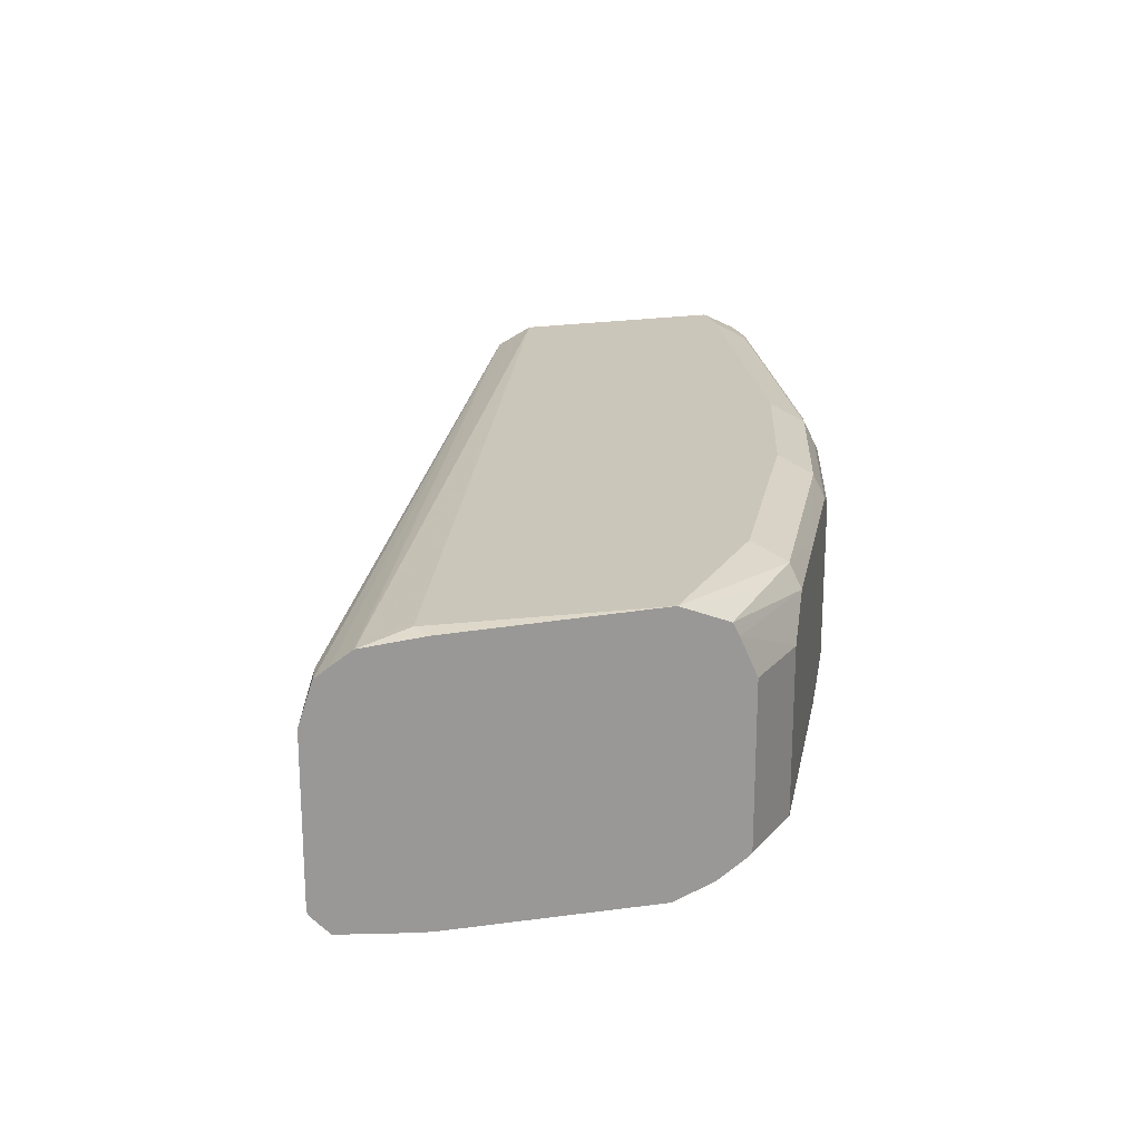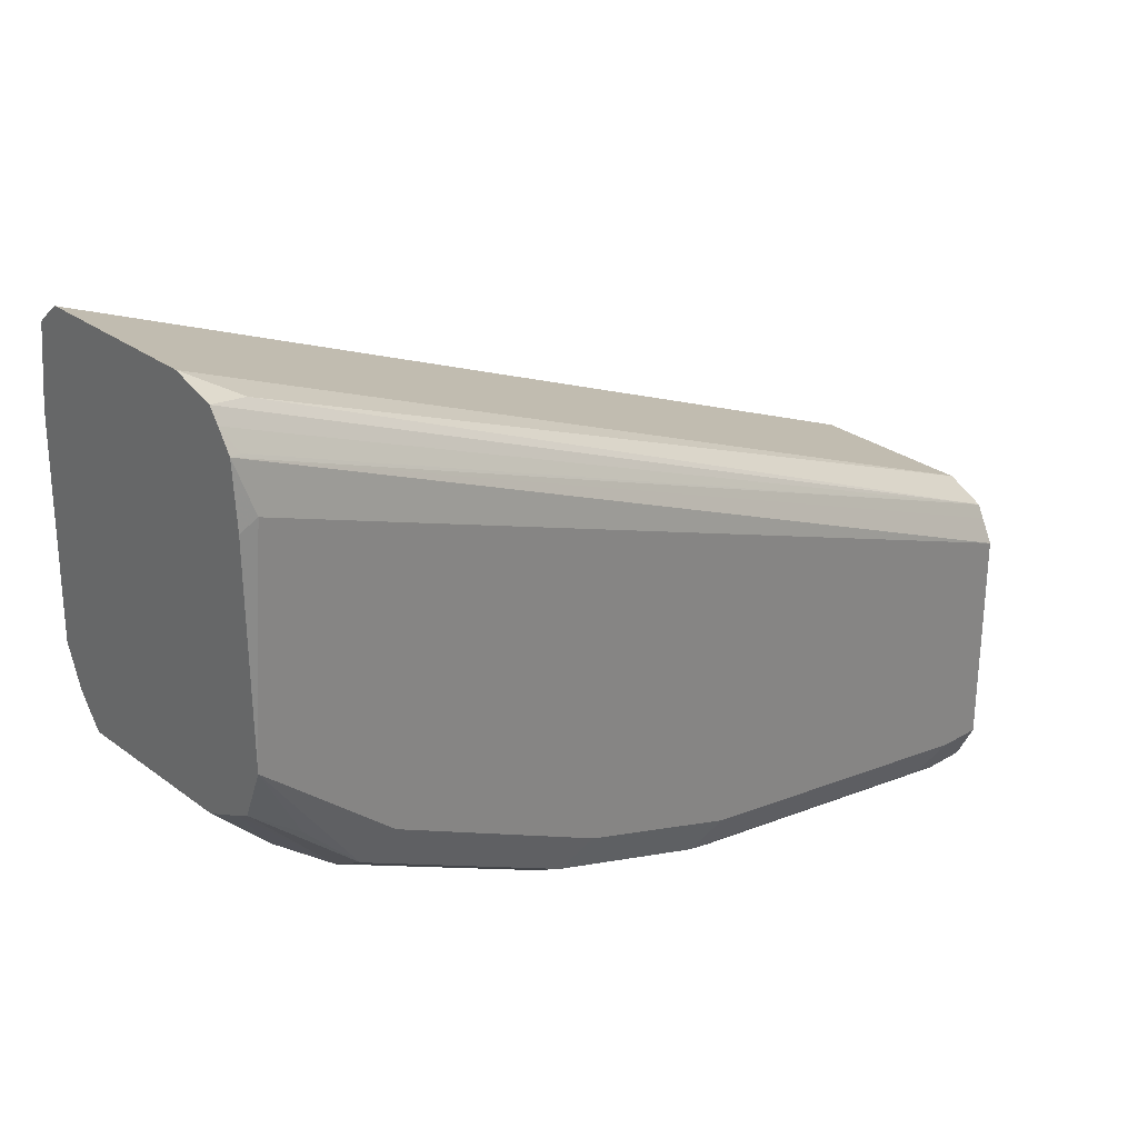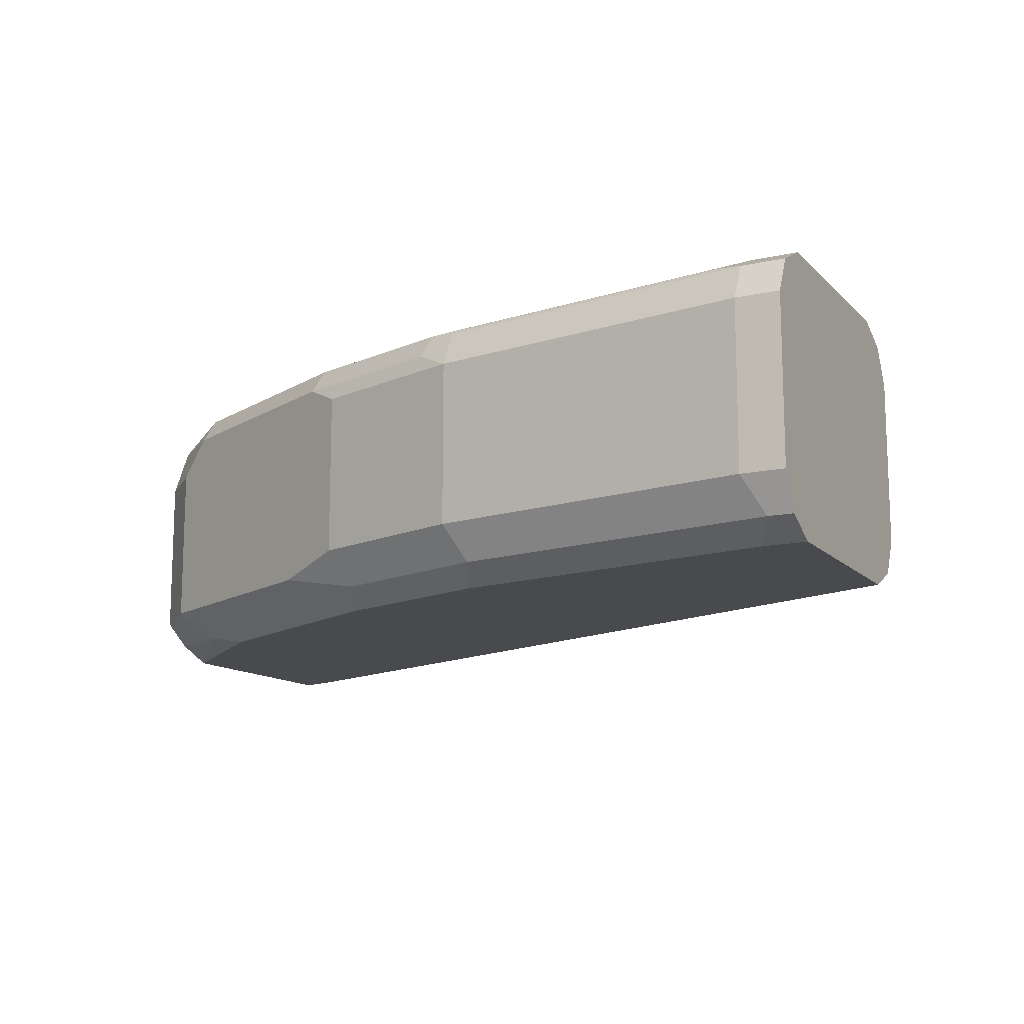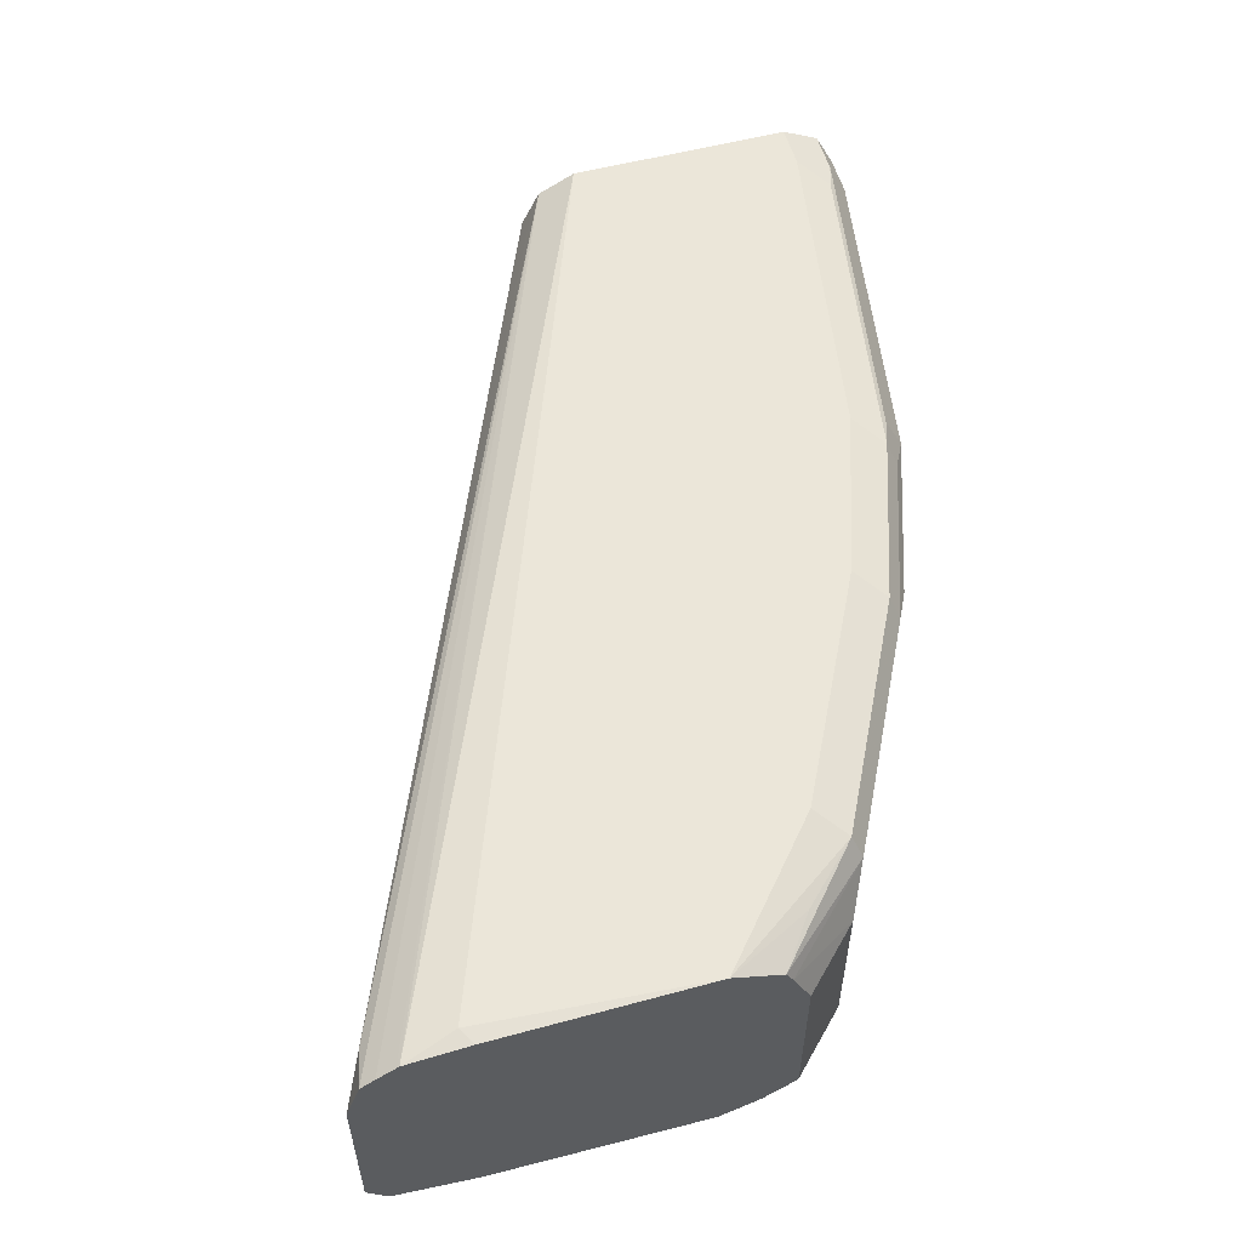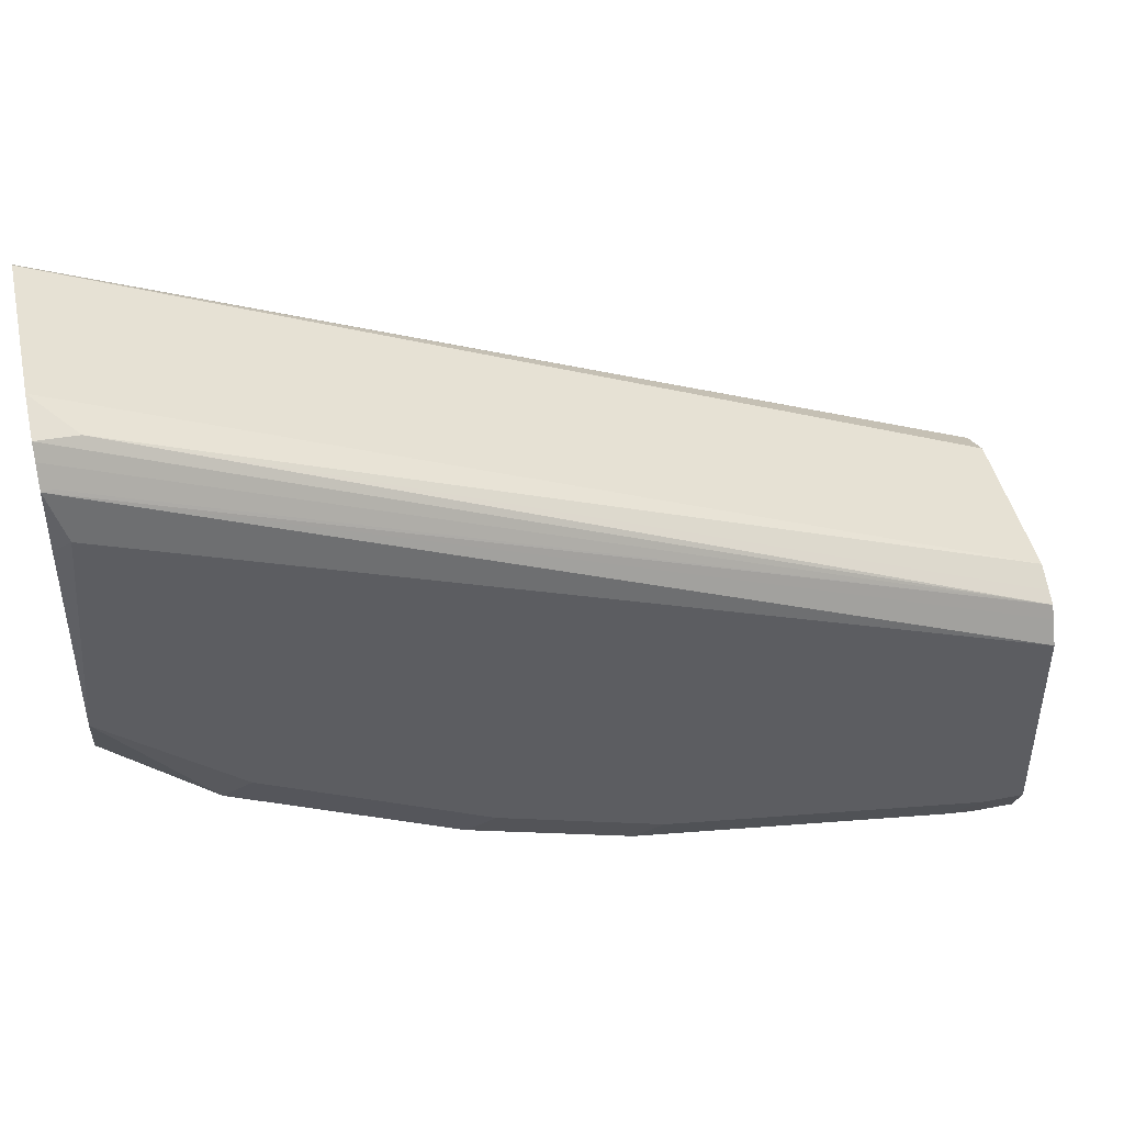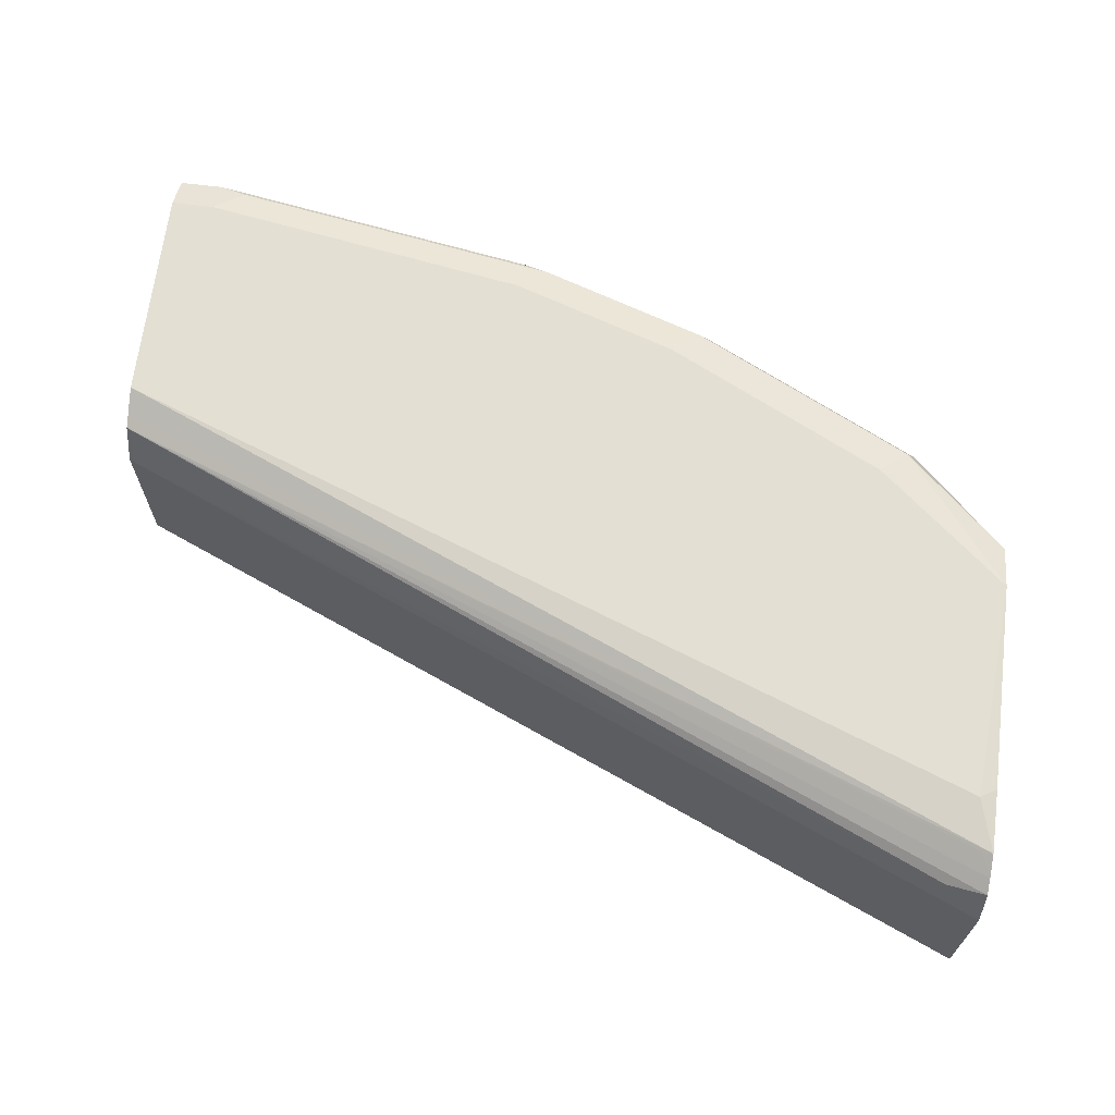
<metadata>
{"format":"obj","ext":"obj","renderer":"f3d","projection":"perspective","resolution":1024,"background":"white","views":[{"elev":21.1,"azim":74.2,"up":"+Y"},{"elev":28.2,"azim":138.1,"up":"+Z"},{"elev":-13.4,"azim":-153.4,"up":"+Y"},{"elev":55.4,"azim":74.4,"up":"+Y"},{"elev":45.1,"azim":167.3,"up":"+Z"},{"elev":66.9,"azim":7.0,"up":"+Y"}]}
</metadata>
<code>
v 0.3358 -0.005065 -0.6086
v 0.3358 -0.05993 -0.6086
v 0.3358 0.008631 -0.6132
v 0.3231 0.006089 -0.6158
v 0.04051 -7.16e-06 -0.7316
v 0.3358 -0.06119 -0.6094
v 0.04051 -0.05486 -0.7316
v 0.04051 -0.05749 -0.7329
v 0.04051 -0.06705 -0.7377
v 0.3358 0.01167 -0.6178
v 0.04051 0.01218 -0.7377
v 0.04051 0.007852 -0.7355
v 0.3358 -0.06226 -0.6102
v 0.04051 -0.06837 -0.7403
v 0.08231 -0.06859 -0.7225
v 0.3358 -0.06795 -0.6153
v 0.3358 0.01589 -0.6246
v 0.3322 0.01524 -0.6249
v 0.04051 0.01436 -0.742
v 0.04051 -0.07316 -0.7499
v 0.3305 -0.07316 -0.6415
v 0.3358 -0.07123 -0.6395
v 0.3358 0.01738 -0.6448
v 0.3305 0.01829 -0.6415
v 0.04051 0.01829 -0.7499
v 0.04051 -0.07316 -0.823
v 0.3358 -0.07316 -0.7133
v 0.3358 -0.07159 -0.6443
v 0.3358 0.01829 -0.7133
v 0.04051 0.01829 -0.823
v 0.04051 -0.06705 -0.8352
v 0.05488 -0.07316 -0.823
v 0.3079 -0.07011 -0.7468
v 0.3358 -0.06817 -0.7266
v 0.2926 -0.07316 -0.7499
v 0.3358 0.0117 -0.7294
v 0.3201 0.01372 -0.7407
v 0.3018 0.01372 -0.759
v 0.2926 0.01829 -0.7499
v 0.05488 0.01829 -0.823
v 0.06404 0.01372 -0.8322
v 0.04051 0.01218 -0.8352
v 0.04051 -0.05486 -0.8413
v 0.04878 -0.06705 -0.8352
v 0.1585 -0.06705 -0.8169
v 0.1646 -0.07316 -0.8048
v 0.3018 -0.06401 -0.759
v 0.317 -0.06096 -0.756
v 0.2195 -0.07316 -0.7865
v 0.3358 -0.06148 -0.7366
v 0.3358 0.007288 -0.7316
v 0.3048 0.006089 -0.7621
v 0.2682 0.006089 -0.7804
v 0.2286 0.01372 -0.7956
v 0.2195 0.01829 -0.7865
v 0.1646 0.01829 -0.8048
v 0.05488 0.01218 -0.8352
v 0.1738 0.01372 -0.8139
v 0.04051 -7.16e-06 -0.8413
v 0.05488 -0.05486 -0.8413
v 0.1646 -0.05486 -0.823
v 0.2195 -0.05486 -0.8048
v 0.2134 -0.06705 -0.7987
v 0.2804 -0.06096 -0.7743
v 0.317 -0.006103 -0.756
v 0.3358 -0.0607 -0.7374
v 0.3353 -0.06096 -0.7377
v 0.2926 -0.05486 -0.7682
v 0.2286 -0.06401 -0.7956
v 0.3358 -0.005844 -0.7374
v 0.2926 -7.16e-06 -0.7682
v 0.2316 0.006089 -0.7987
v 0.2195 -7.16e-06 -0.8048
v 0.1646 0.01218 -0.8169
v 0.05488 -7.16e-06 -0.8413
v 0.1768 0.006089 -0.8169
v 0.1646 -7.16e-06 -0.823
v 0.2438 -0.06096 -0.7925
f 38 55 39
f 40 56 58
f 40 58 41
f 41 57 42
f 41 58 74
f 41 74 57
f 42 57 75
f 42 75 59
f 43 75 60
f 45 61 62
f 45 62 63
f 45 63 49
f 45 49 46
f 38 54 55
f 45 60 61
f 43 59 75
f 44 60 45
f 33 48 34
f 38 52 53
f 47 64 48
f 29 38 39
f 30 40 41
f 30 41 42
f 31 43 60
f 31 60 44
f 32 44 45
f 32 45 46
f 33 47 48
f 33 35 49
f 33 49 47
f 34 48 50
f 36 51 52
f 36 52 38
f 36 38 37
f 38 53 54
f 47 49 64
f 55 58 56
f 48 70 66
f 58 76 77
f 58 77 74
f 60 75 77
f 60 77 61
f 61 77 73
f 61 73 62
f 62 73 71
f 62 71 68
f 62 64 78
f 62 78 69
f 62 69 63
f 64 69 78
f 72 73 76
f 73 77 76
f 29 37 38
f 57 77 75
f 57 74 77
f 54 58 55
f 54 76 58
f 48 66 67
f 48 67 50
f 48 64 62
f 48 62 68
f 48 68 71
f 48 71 52
f 49 63 69
f 48 65 70
f 49 69 64
f 51 70 65
f 51 65 52
f 52 71 73
f 52 73 53
f 53 72 54
f 53 73 72
f 54 72 76
f 50 67 66
f 29 36 37
f 48 52 65
f 27 33 34
f 2 7 8
f 2 8 9
f 2 9 6
f 3 10 11
f 3 11 4
f 4 11 12
f 4 12 5
f 5 12 11
f 27 35 33
f 5 11 19
f 5 19 25
f 5 25 30
f 5 30 42
f 5 42 59
f 5 59 43
f 1 7 2
f 1 5 7
f 1 4 5
f 1 3 4
f 1 2 6
f 1 6 13
f 1 13 16
f 1 16 22
f 1 22 28
f 1 28 27
f 1 27 34
f 5 43 31
f 1 50 66
f 1 70 51
f 1 51 36
f 1 36 29
f 1 29 23
f 1 23 17
f 1 17 10
f 1 10 3
f 1 66 70
f 5 31 26
f 1 34 50
f 5 20 14
f 20 46 49
f 20 49 35
f 20 35 27
f 20 27 21
f 21 27 28
f 21 28 22
f 23 29 24
f 24 29 39
f 24 39 55
f 24 55 56
f 24 56 40
f 24 30 25
f 26 31 44
f 26 44 32
f 5 26 20
f 20 32 46
f 20 26 32
f 24 40 30
f 17 24 25
f 17 25 19
f 5 9 8
f 5 8 7
f 5 14 9
f 9 14 15
f 9 15 16
f 9 16 13
f 10 17 18
f 6 9 13
f 11 18 17
f 11 17 19
f 14 20 15
f 15 20 16
f 16 21 22
f 16 20 21
f 10 18 11
f 17 23 24

</code>
